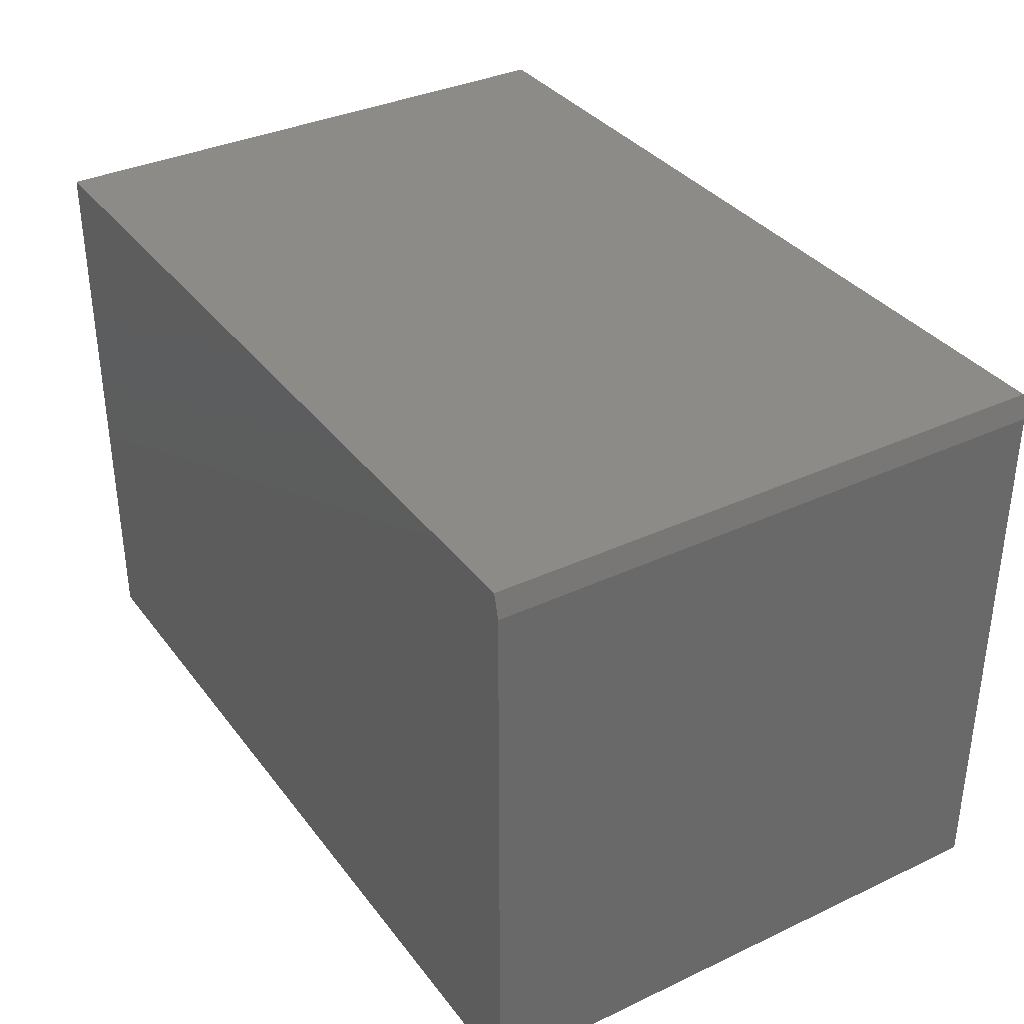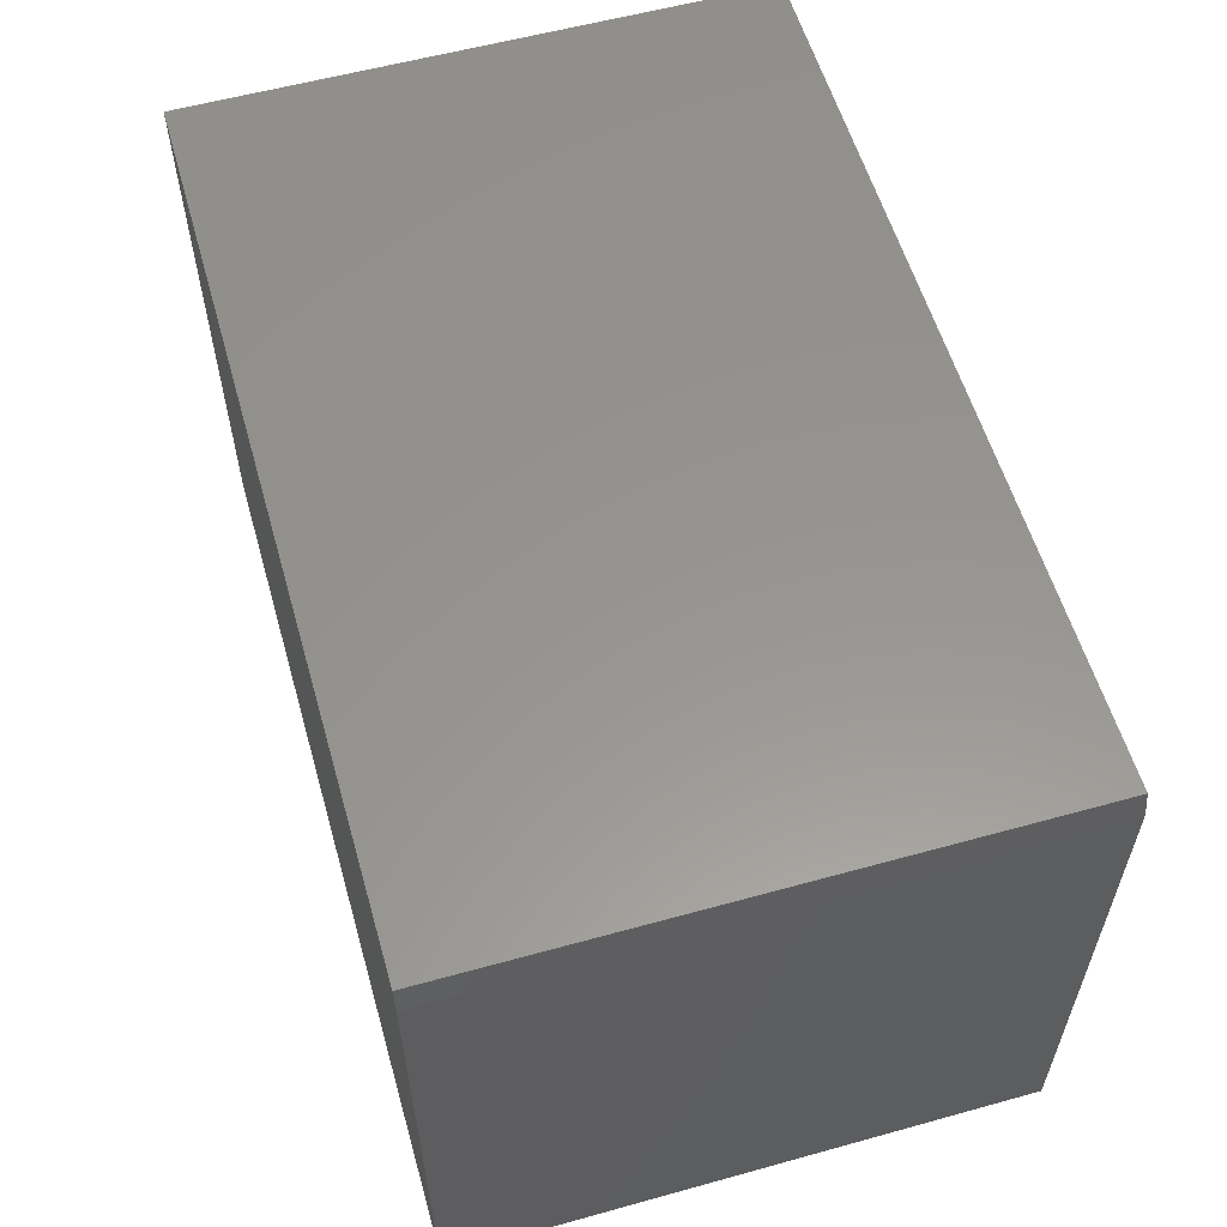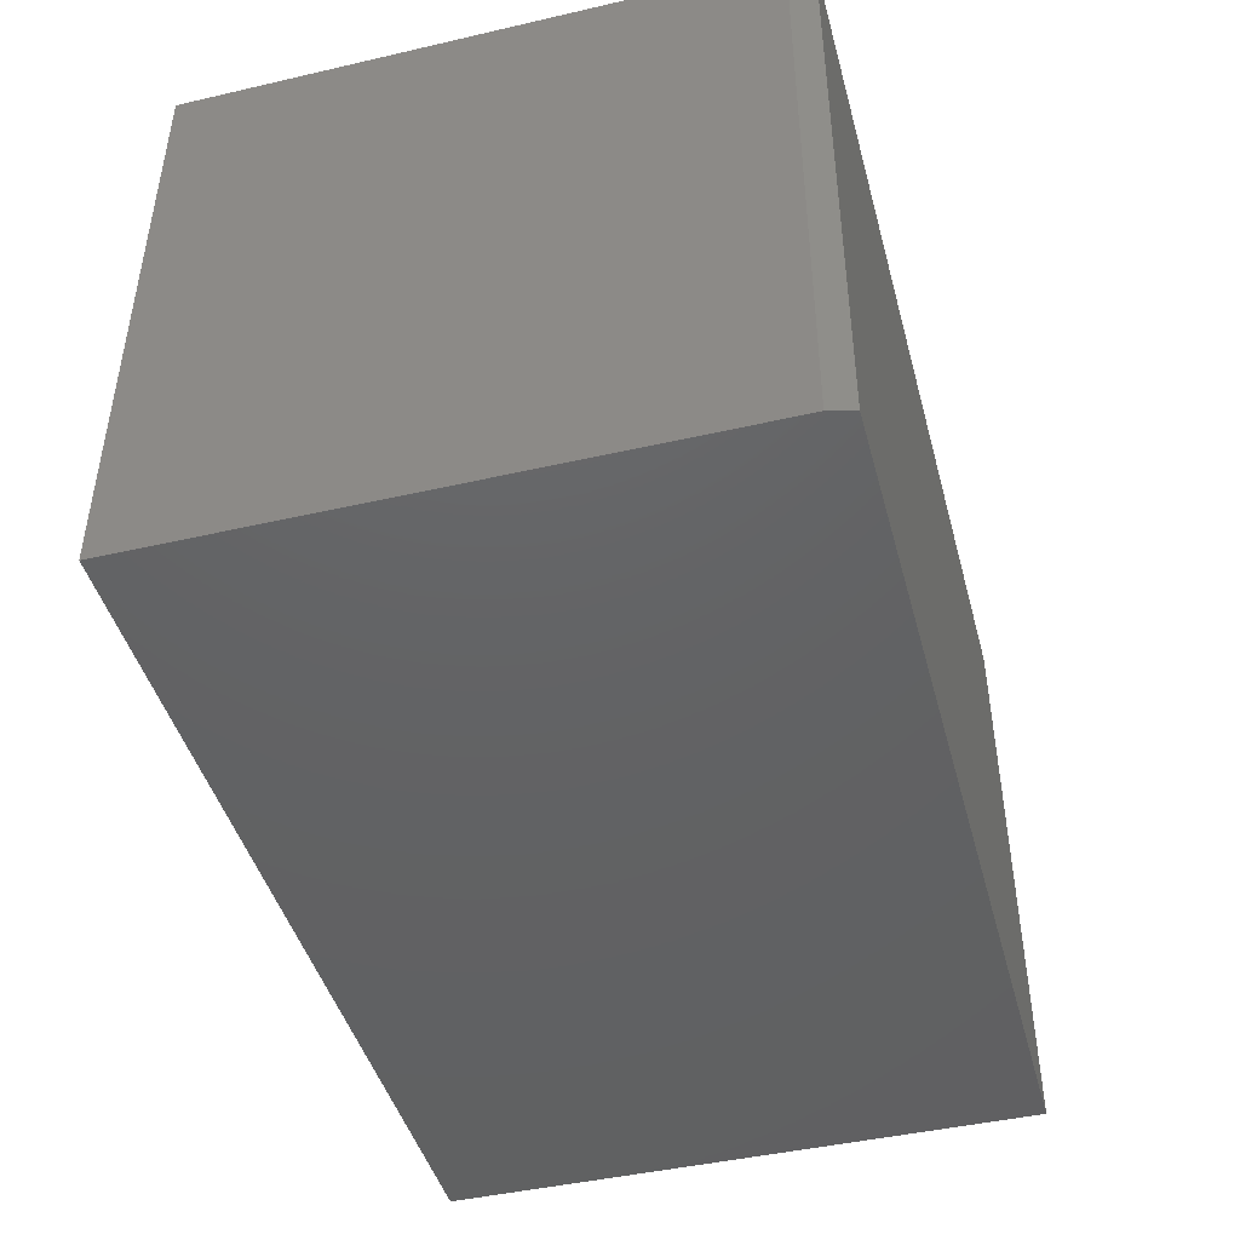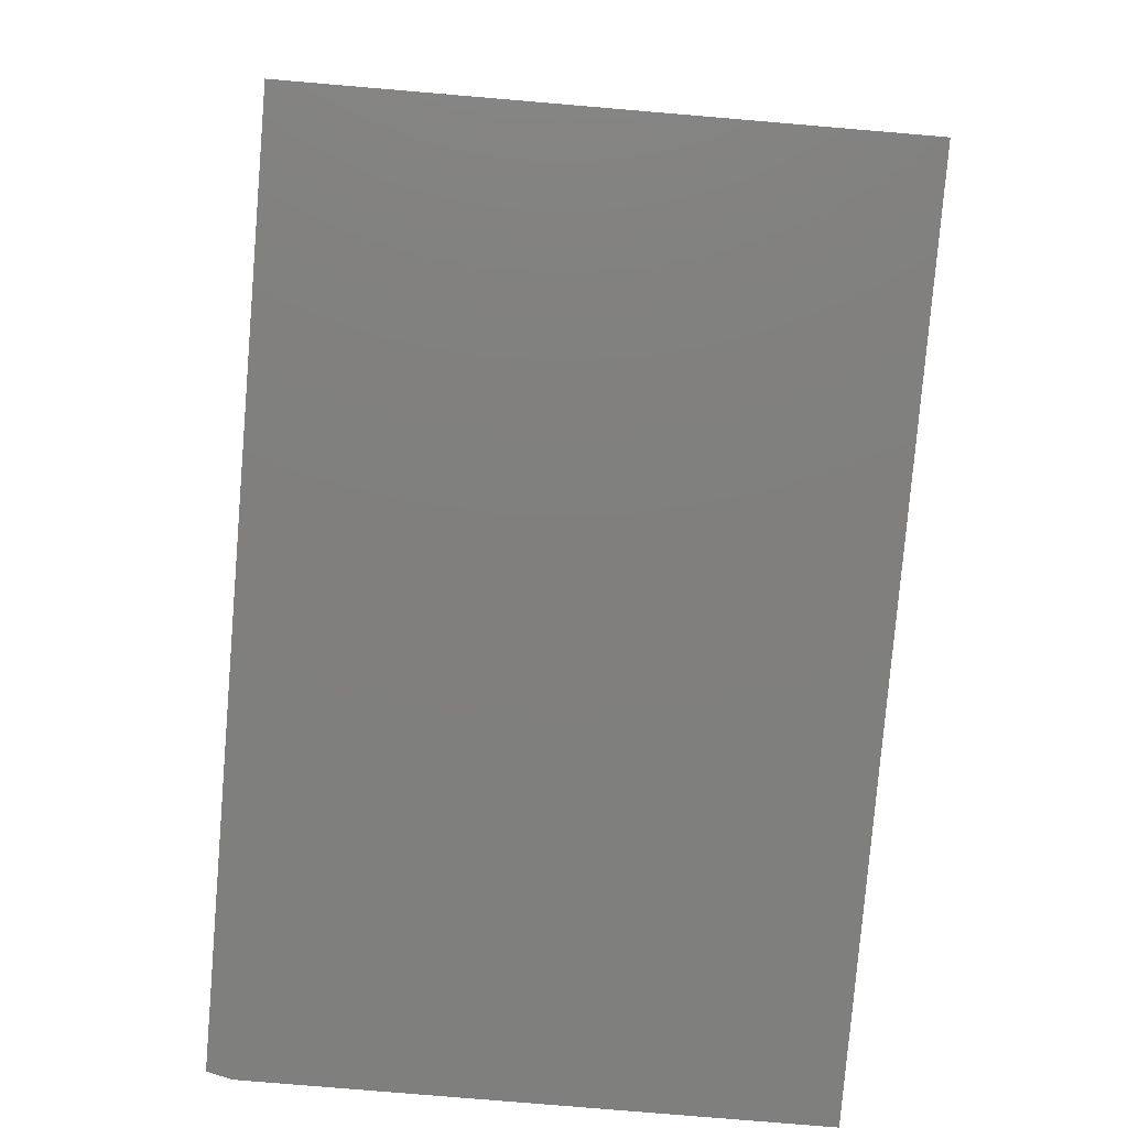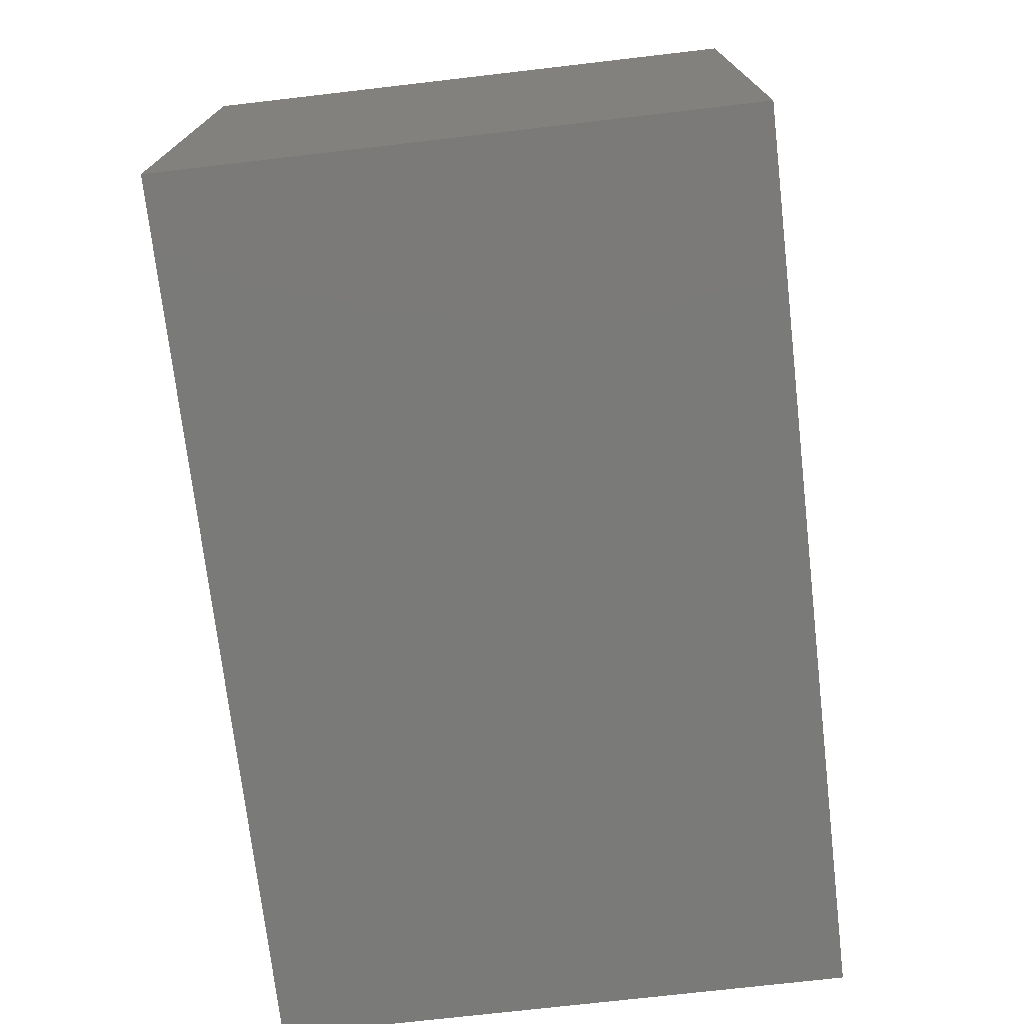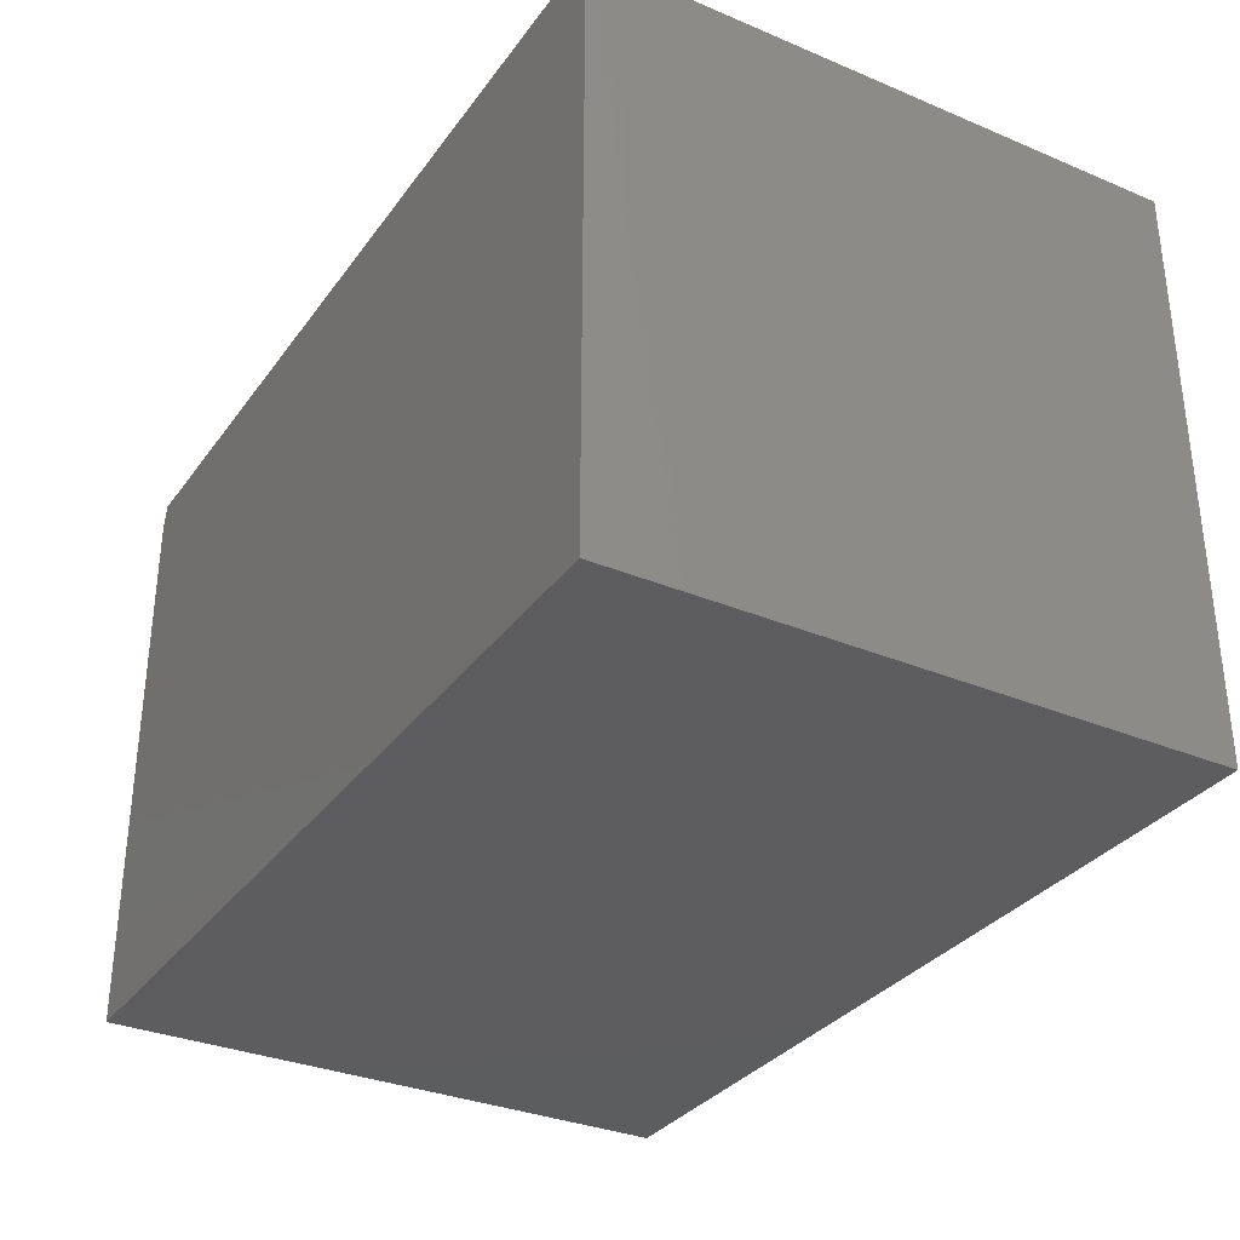
<metadata>
{"format":"stl","ext":"stl","renderer":"f3d","projection":"perspective","resolution":1024,"background":"white","views":[{"elev":35.1,"azim":-121.9,"up":"+Z"},{"elev":57.7,"azim":-106.0,"up":"+Z"},{"elev":-44.7,"azim":-75.0,"up":"+Y"},{"elev":-79.4,"azim":85.2,"up":"+Y"},{"elev":-73.2,"azim":96.6,"up":"+Y"},{"elev":-32.5,"azim":59.8,"up":"+Z"}]}
</metadata>
<code>
# stl→obj: 10 verts, 16 faces
v -0.5703 -0.375 0.75
v 0.5781 -0.375 0.75
v -0.5703 0.3796 0.75
v 0.5781 0.3796 0.75
v -0.5781 0.3796 0.7188
v -0.5781 0.3796 0
v -0.5781 -0.375 0.7188
v -0.5781 -0.375 0
v 0.5781 0.3796 0
v 0.5781 -0.375 0
f 1 2 3
f 3 2 4
f 5 6 7
f 7 6 8
f 4 9 3
f 3 9 6
f 3 6 5
f 10 2 8
f 8 2 1
f 8 1 7
f 1 3 7
f 7 3 5
f 8 6 10
f 10 6 9
f 2 10 4
f 4 10 9

</code>
